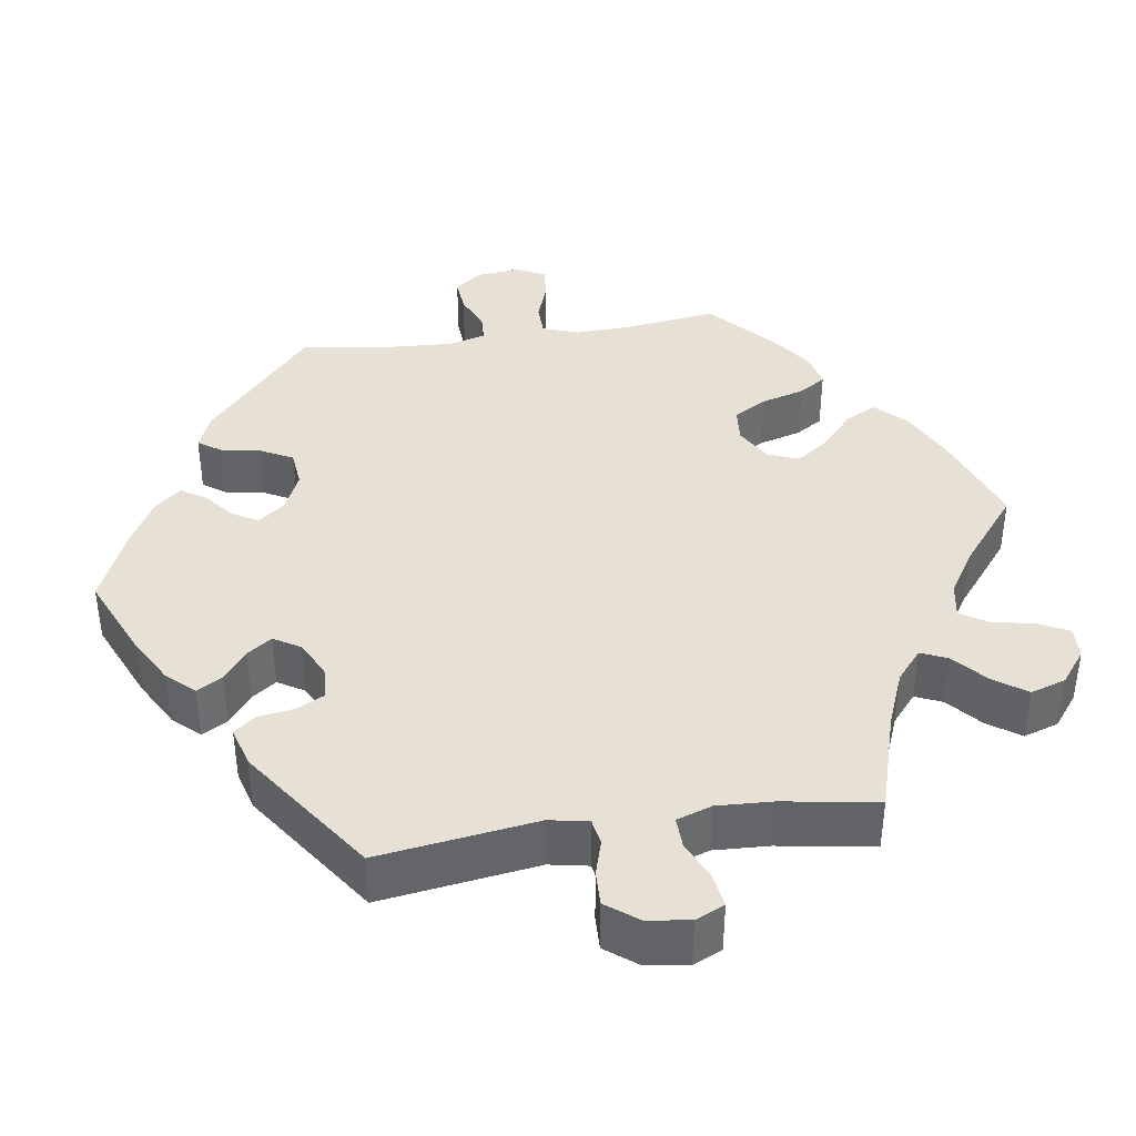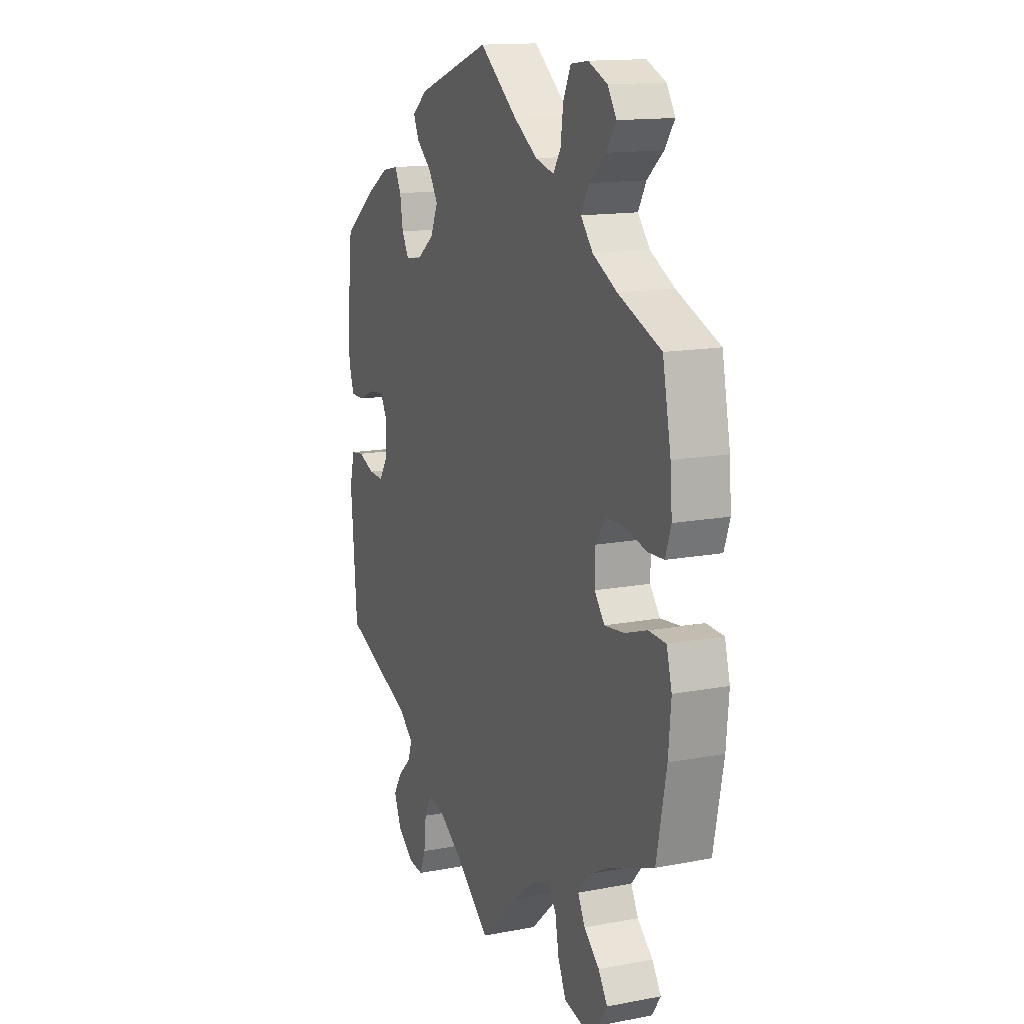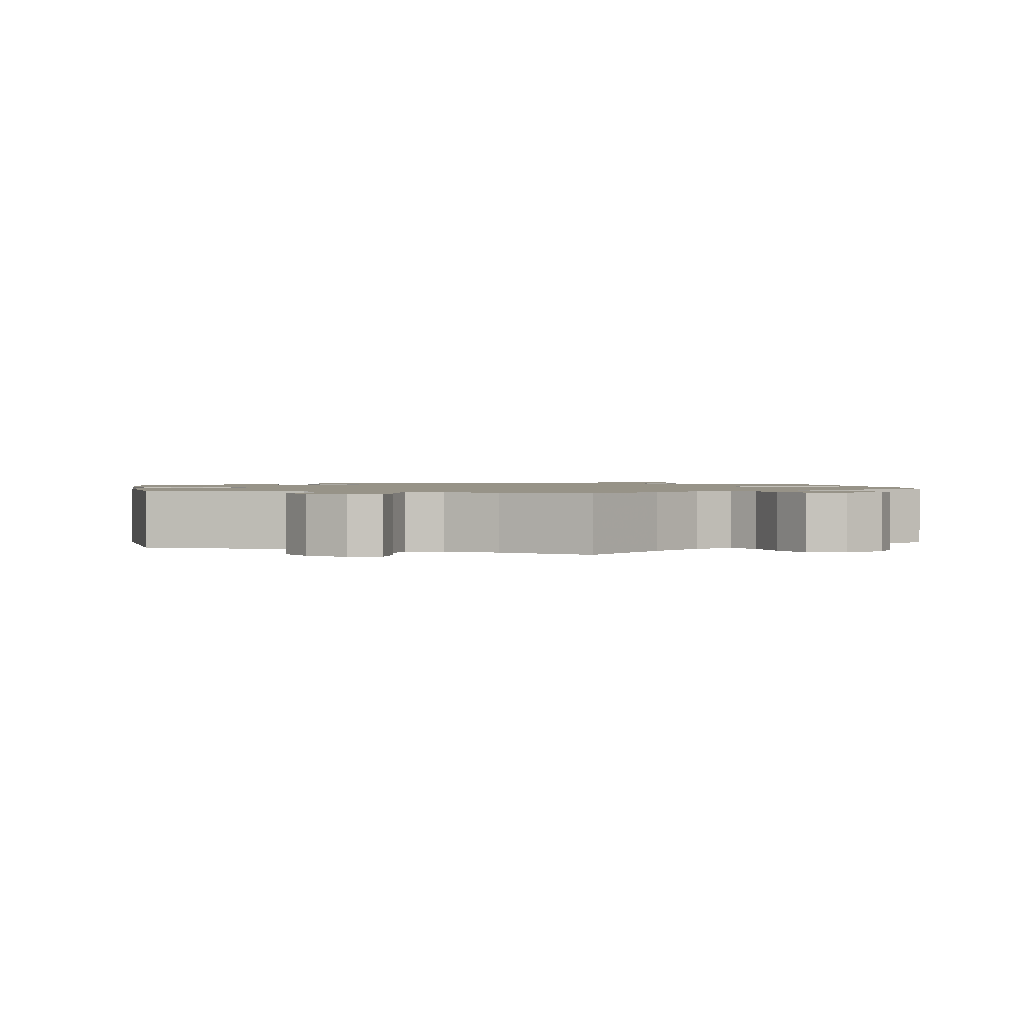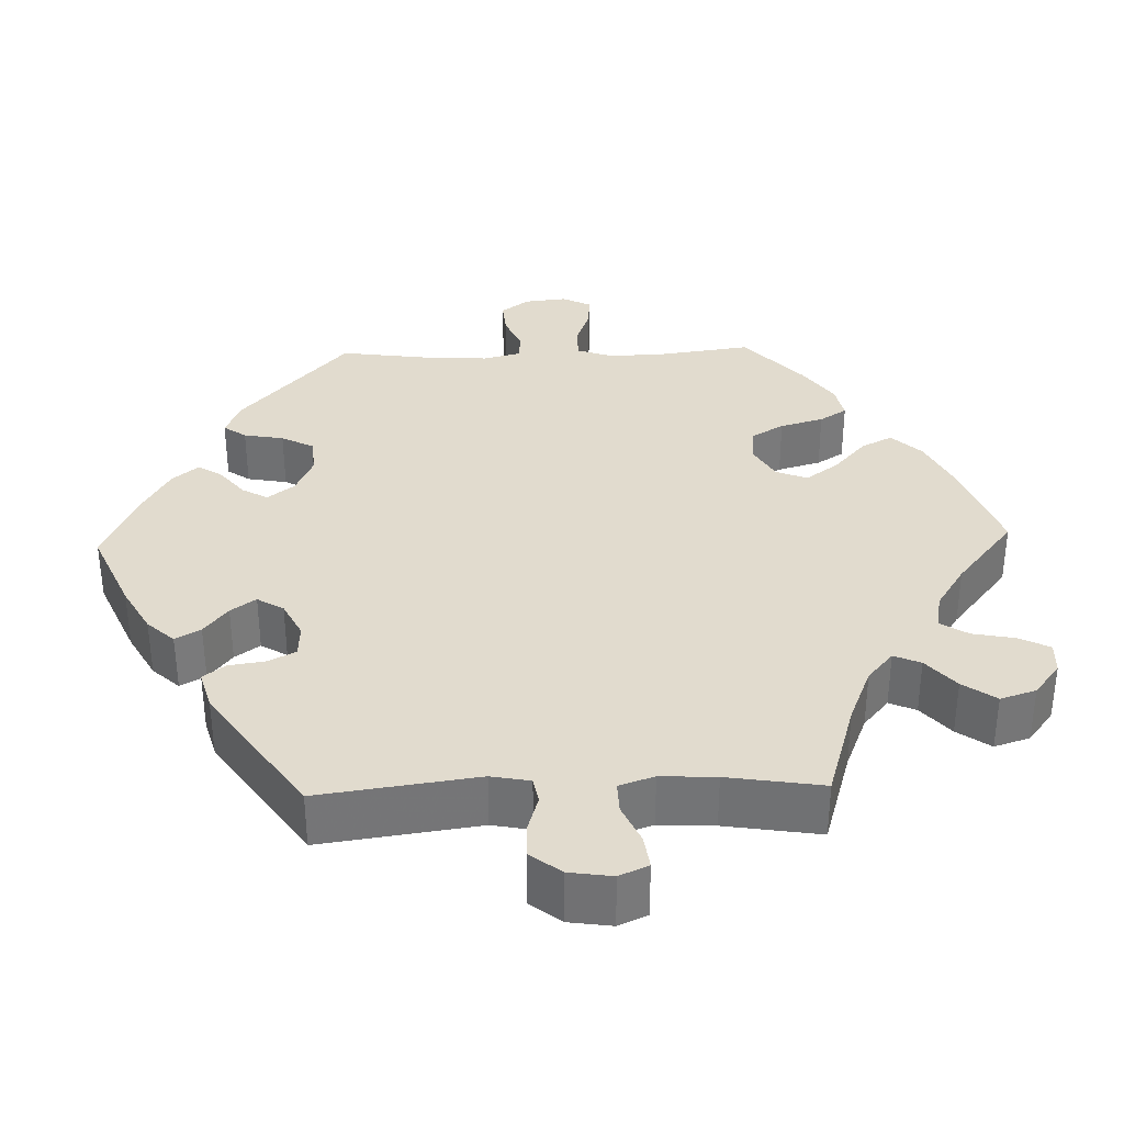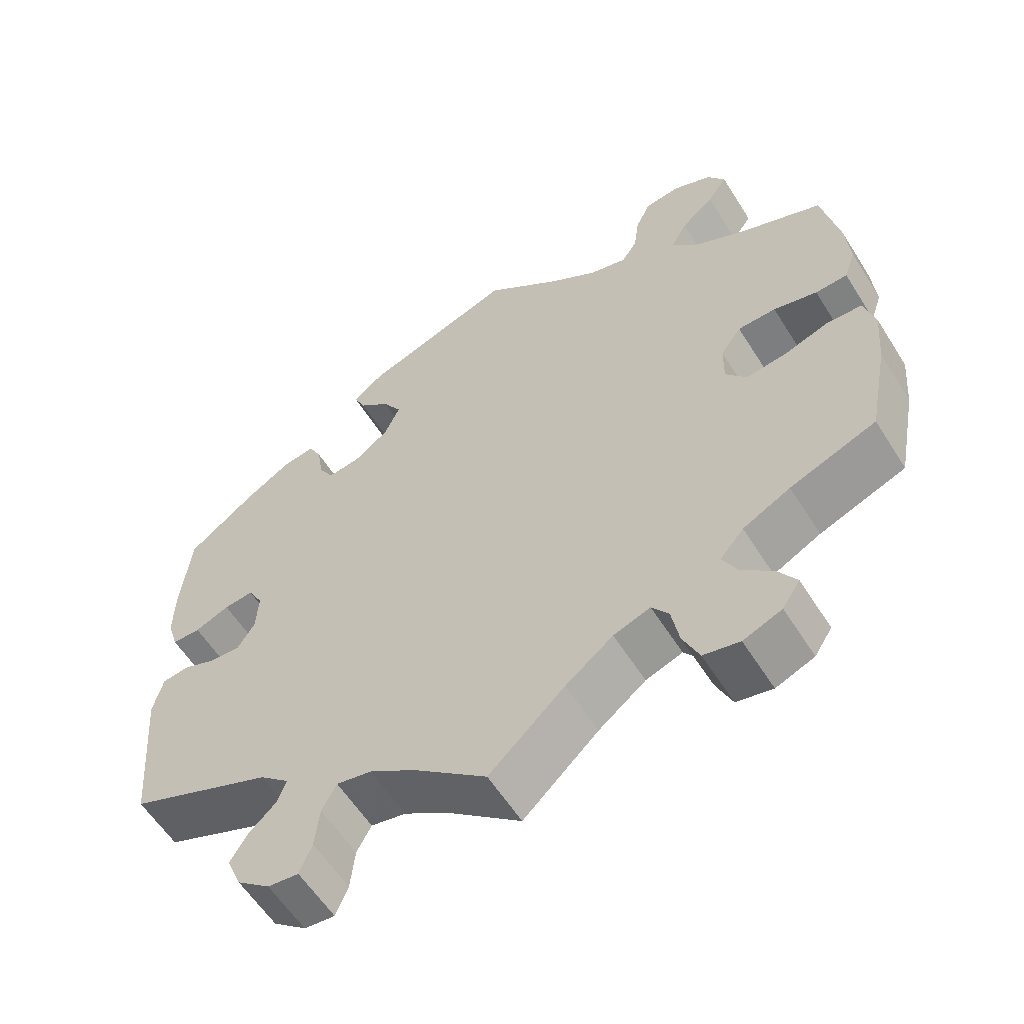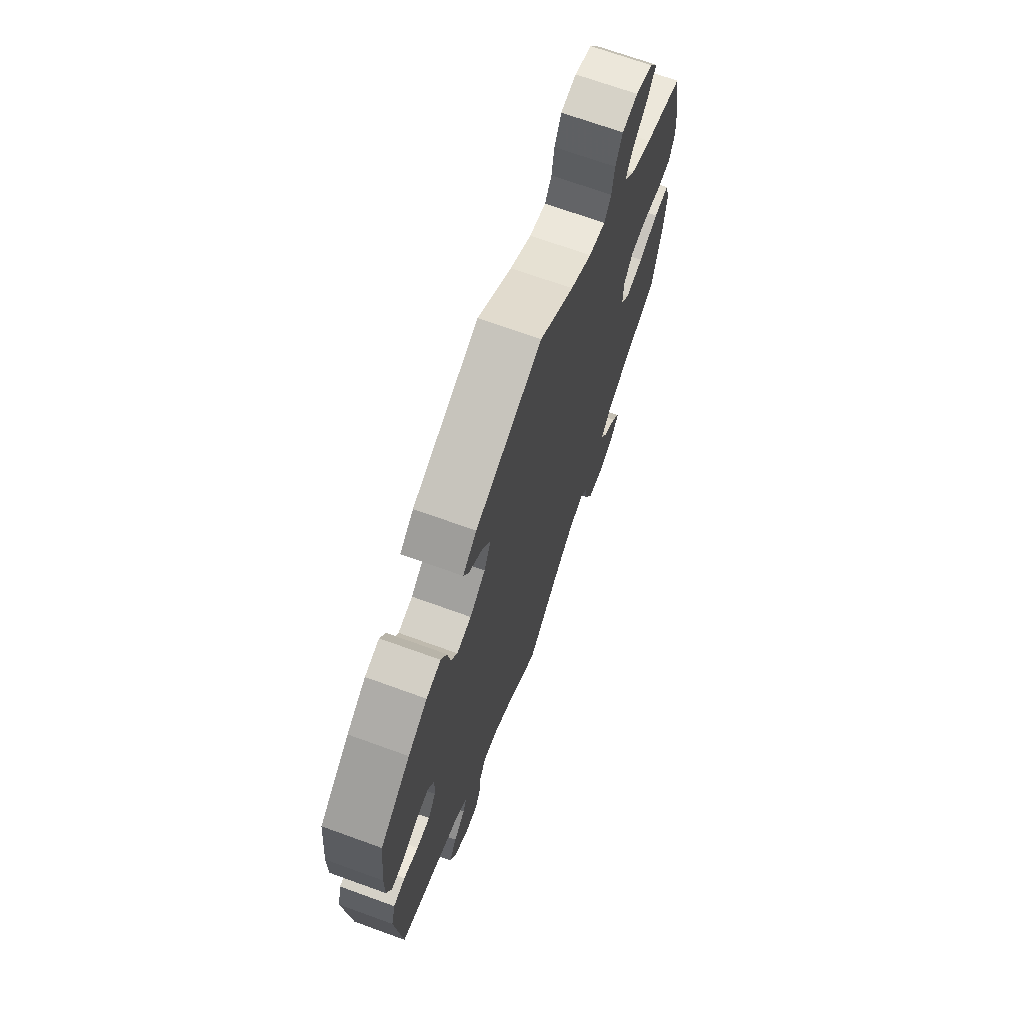
<metadata>
{"format":"obj","ext":"obj","renderer":"f3d","projection":"perspective","resolution":1024,"background":"white","views":[{"elev":39.0,"azim":141.4,"up":"+Y"},{"elev":14.3,"azim":-112.7,"up":"+Z"},{"elev":1.4,"azim":169.9,"up":"+Y"},{"elev":33.8,"azim":148.2,"up":"+Y"},{"elev":-58.6,"azim":-148.0,"up":"+Z"},{"elev":70.2,"azim":109.9,"up":"+Z"}]}
</metadata>
<code>
v 0.313 0.07 -0.365
v 0.275 0.07 -0.398
v 0.286 0.07 -0.429
v 0.321 0.07 -0.462
v 0.344 0.07 -0.499
v 0.325 0.07 -0.545
v 0.282 0.07 -0.579
v 0.242 0.07 -0.583
v 0.226 0.07 -0.544
v 0.22 0.07 -0.489
v 0.201 0.07 -0.454
v 0.155 0.07 -0.463
v 0.096 0.07 -0.501
v 0.001 0.07 -0.578
v -0.097 0.07 -0.487
v -0.159 0.07 -0.439
v -0.207 0.07 -0.422
v -0.229 0.07 -0.452
v -0.239 0.07 -0.507
v -0.26 0.07 -0.554
v -0.307 0.07 -0.564
v -0.357 0.07 -0.544
v -0.38 0.07 -0.509
v -0.356 0.07 -0.472
v -0.315 0.07 -0.436
v -0.296 0.07 -0.399
v -0.327 0.07 -0.363
v -0.389 0.07 -0.331
v -0.501 0.07 -0.288
v -0.527 0.07 -0.156
v -0.534 0.07 -0.076
v -0.52 0.07 -0.024
v -0.474 0.07 -0.022
v -0.415 0.07 -0.042
v -0.362 0.07 -0.048
v -0.335 0.07 -0.014
v -0.336 0.07 0.04
v -0.363 0.07 0.078
v -0.413 0.07 0.079
v -0.47 0.07 0.065
v -0.512 0.07 0.067
v -0.527 0.07 0.111
v -0.522 0.07 0.178
v -0.5 0.07 0.289
v -0.386 0.07 0.335
v -0.322 0.07 0.369
v -0.29 0.07 0.407
v -0.311 0.07 0.445
v -0.354 0.07 0.482
v -0.38 0.07 0.519
v -0.357 0.07 0.555
v -0.306 0.07 0.577
v -0.26 0.07 0.571
v -0.24 0.07 0.529
v -0.233 0.07 0.476
v -0.213 0.07 0.445
v -0.164 0.07 0.458
v -0.101 0.07 0.499
v 0 0.07 0.578
v 0.197 0.07 0.509
v 0.238 0.07 0.477
v 0.223 0.07 0.444
v 0.183 0.07 0.41
v 0.158 0.07 0.37
v 0.178 0.07 0.325
v 0.224 0.07 0.291
v 0.267 0.07 0.285
v 0.286 0.07 0.318
v 0.294 0.07 0.368
v 0.311 0.07 0.401
v 0.354 0.07 0.393
v 0.411 0.07 0.358
v 0.501 0.07 0.29
v 0.514 0.07 0.172
v 0.515 0.07 0.102
v 0.501 0.07 0.057
v 0.464 0.07 0.057
v 0.419 0.07 0.076
v 0.38 0.07 0.08
v 0.361 0.07 0.045
v 0.364 0.07 -0.008
v 0.387 0.07 -0.044
v 0.427 0.07 -0.042
v 0.47 0.07 -0.025
v 0.505 0.07 -0.03
v 0.518 0.07 -0.082
v 0.501 0.07 -0.289
v 0.313 0 -0.365
v 0.275 0 -0.398
v 0.286 0 -0.429
v 0.321 0 -0.462
v 0.344 0 -0.499
v 0.325 0 -0.545
v 0.282 0 -0.579
v 0.242 0 -0.583
v 0.226 0 -0.544
v 0.22 0 -0.489
v 0.201 0 -0.454
v 0.155 0 -0.463
v 0.096 0 -0.501
v 0.001 0 -0.578
v -0.097 0 -0.487
v -0.159 0 -0.439
v -0.207 0 -0.422
v -0.229 0 -0.452
v -0.239 0 -0.507
v -0.26 0 -0.554
v -0.307 0 -0.564
v -0.357 0 -0.544
v -0.38 0 -0.509
v -0.356 0 -0.472
v -0.315 0 -0.436
v -0.296 0 -0.399
v -0.327 0 -0.363
v -0.389 0 -0.331
v -0.501 0 -0.288
v -0.527 0 -0.156
v -0.534 0 -0.076
v -0.52 0 -0.024
v -0.474 0 -0.022
v -0.415 0 -0.042
v -0.362 0 -0.048
v -0.335 0 -0.014
v -0.336 0 0.04
v -0.363 0 0.078
v -0.413 0 0.079
v -0.47 0 0.065
v -0.512 0 0.067
v -0.527 0 0.111
v -0.522 0 0.178
v -0.5 0 0.289
v -0.386 0 0.335
v -0.322 0 0.369
v -0.29 0 0.407
v -0.311 0 0.445
v -0.354 0 0.482
v -0.38 0 0.519
v -0.357 0 0.555
v -0.306 0 0.577
v -0.26 0 0.571
v -0.24 0 0.529
v -0.233 0 0.476
v -0.213 0 0.445
v -0.164 0 0.458
v -0.101 0 0.499
v 0 0 0.578
v 0.197 0 0.509
v 0.238 0 0.477
v 0.223 0 0.444
v 0.183 0 0.41
v 0.158 0 0.37
v 0.178 0 0.325
v 0.224 0 0.291
v 0.267 0 0.285
v 0.286 0 0.318
v 0.294 0 0.368
v 0.311 0 0.401
v 0.354 0 0.393
v 0.411 0 0.358
v 0.501 0 0.29
v 0.514 0 0.172
v 0.515 0 0.102
v 0.501 0 0.057
v 0.464 0 0.057
v 0.419 0 0.076
v 0.38 0 0.08
v 0.361 0 0.045
v 0.364 0 -0.008
v 0.387 0 -0.044
v 0.427 0 -0.042
v 0.47 0 -0.025
v 0.505 0 -0.03
v 0.518 0 -0.082
v 0.501 0 -0.289
f 86 87 1
f 83 84 85 86
f 82 83 86 1
f 81 82 1 2
f 80 81 2
f 75 76 77 78
f 75 78 79
f 74 75 79
f 73 74 79
f 72 73 79
f 71 72 79 80
f 68 69 70 71
f 67 68 71 80
f 60 61 62 63
f 58 59 60 63
f 57 58 63 64
f 56 57 64 65
f 52 53 54 55
f 52 55 56
f 51 52 56
f 48 49 50 51
f 47 48 51 56
f 46 47 56 65
f 42 43 44 45
f 39 40 41 42
f 38 39 42 45
f 37 38 45 46
f 31 32 33 34
f 31 34 35
f 28 29 30 31
f 27 28 31 35
f 26 27 35 36
f 22 23 24 25
f 22 25 26
f 21 22 26
f 18 19 20 21
f 18 21 26
f 17 18 26 36
f 13 14 15
f 12 13 15 16
f 11 12 16 17
f 7 8 9 10
f 7 10 11
f 6 7 11
f 3 4 5 6
f 2 3 6 11
f 66 67 80 2
f 37 46 65 66
f 17 36 37 66
f 2 11 17 66
f 88 174 173
f 173 172 171 170
f 88 173 170 169
f 89 88 169 168
f 89 168 167
f 165 164 163 162
f 166 165 162
f 166 162 161
f 166 161 160
f 166 160 159
f 167 166 159 158
f 158 157 156 155
f 167 158 155 154
f 150 149 148 147
f 150 147 146 145
f 151 150 145 144
f 152 151 144 143
f 142 141 140 139
f 143 142 139
f 143 139 138
f 138 137 136 135
f 143 138 135 134
f 152 143 134 133
f 132 131 130 129
f 129 128 127 126
f 132 129 126 125
f 133 132 125 124
f 121 120 119 118
f 122 121 118
f 118 117 116 115
f 122 118 115 114
f 123 122 114 113
f 112 111 110 109
f 113 112 109
f 113 109 108
f 108 107 106 105
f 113 108 105
f 123 113 105 104
f 102 101 100
f 103 102 100 99
f 104 103 99 98
f 97 96 95 94
f 98 97 94
f 98 94 93
f 93 92 91 90
f 98 93 90 89
f 89 167 154 153
f 153 152 133 124
f 153 124 123 104
f 153 104 98 89
f 1 88 89 2
f 2 89 90 3
f 3 90 91 4
f 4 91 92 5
f 5 92 93 6
f 6 93 94 7
f 7 94 95 8
f 8 95 96 9
f 9 96 97 10
f 10 97 98 11
f 11 98 99 12
f 12 99 100 13
f 13 100 101 14
f 14 101 102 15
f 15 102 103 16
f 16 103 104 17
f 17 104 105 18
f 18 105 106 19
f 19 106 107 20
f 20 107 108 21
f 21 108 109 22
f 22 109 110 23
f 23 110 111 24
f 24 111 112 25
f 25 112 113 26
f 26 113 114 27
f 27 114 115 28
f 28 115 116 29
f 29 116 117 30
f 30 117 118 31
f 31 118 119 32
f 32 119 120 33
f 33 120 121 34
f 34 121 122 35
f 35 122 123 36
f 36 123 124 37
f 37 124 125 38
f 38 125 126 39
f 39 126 127 40
f 40 127 128 41
f 41 128 129 42
f 42 129 130 43
f 43 130 131 44
f 44 131 132 45
f 45 132 133 46
f 46 133 134 47
f 47 134 135 48
f 48 135 136 49
f 49 136 137 50
f 50 137 138 51
f 51 138 139 52
f 52 139 140 53
f 53 140 141 54
f 54 141 142 55
f 55 142 143 56
f 56 143 144 57
f 57 144 145 58
f 58 145 146 59
f 59 146 147 60
f 60 147 148 61
f 61 148 149 62
f 62 149 150 63
f 63 150 151 64
f 64 151 152 65
f 65 152 153 66
f 66 153 154 67
f 67 154 155 68
f 68 155 156 69
f 69 156 157 70
f 70 157 158 71
f 71 158 159 72
f 72 159 160 73
f 73 160 161 74
f 74 161 162 75
f 75 162 163 76
f 76 163 164 77
f 77 164 165 78
f 78 165 166 79
f 79 166 167 80
f 80 167 168 81
f 81 168 169 82
f 82 169 170 83
f 83 170 171 84
f 84 171 172 85
f 85 172 173 86
f 86 173 174 87
f 87 174 88 1

</code>
